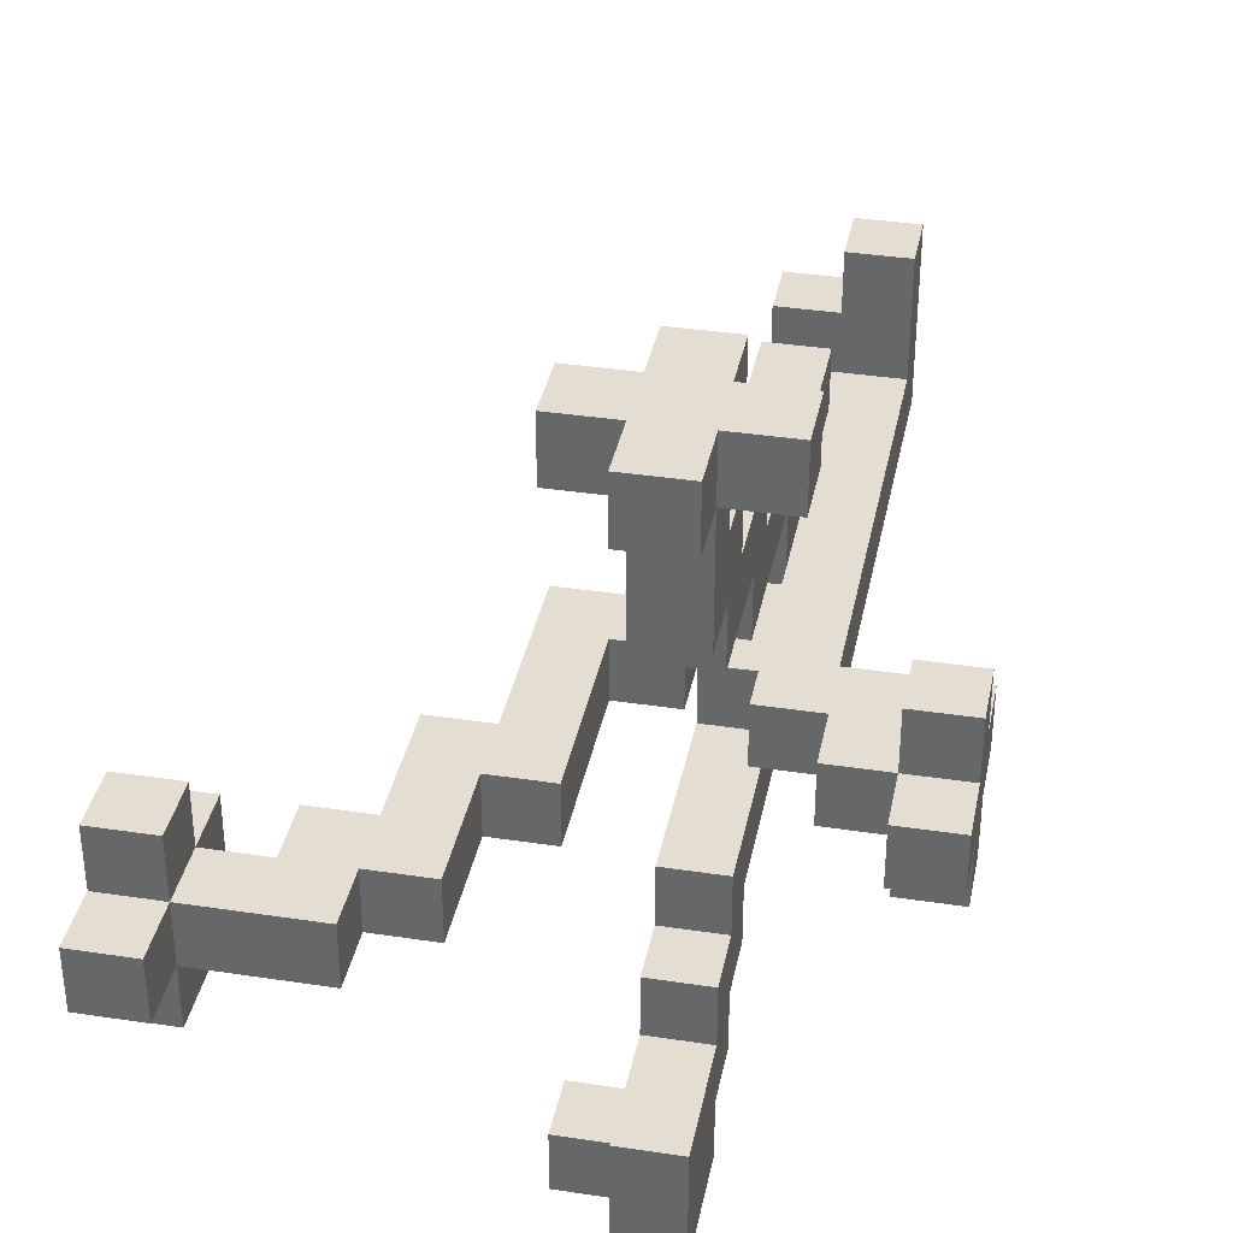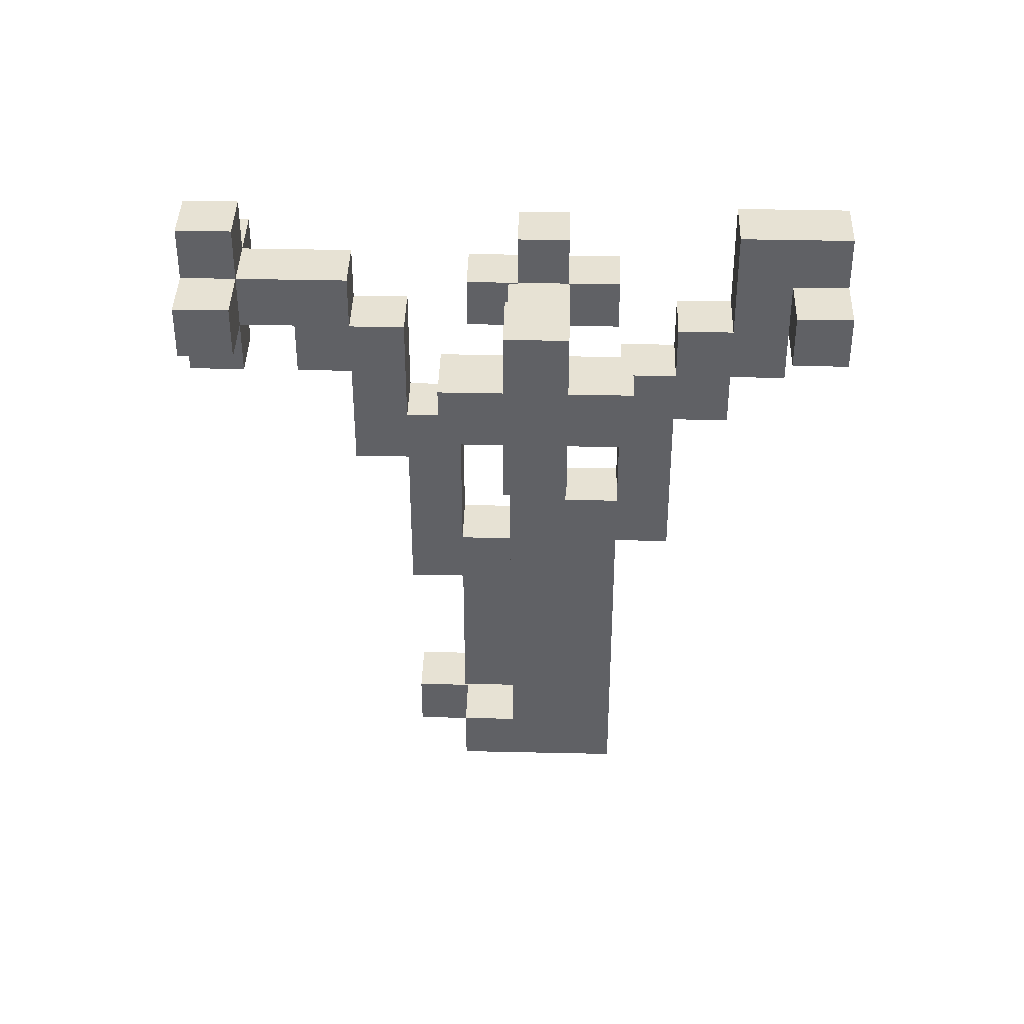
<metadata>
{"format":"obj","ext":"obj","renderer":"f3d","projection":"perspective","resolution":1024,"background":"white","views":[{"elev":36.3,"azim":-168.8,"up":"+Z"},{"elev":39.7,"azim":91.6,"up":"+Y"}]}
</metadata>
<code>
o
v 0 2.8 -0.6
v 0 2.8 -0.7
v 0 2.9 -0.5
v 0 2.9 -0.6
v 0 2.9 -0.7
v 0 2.9 -0.8
v 0 3 -0.5
v 0 3 -0.6
v 0 3 -0.7
v 0 3 -0.8
v 0 3.1 -0.6
v 0 3.1 -0.7
v 0.2 2 -0.4
v 0.2 2 -0.7
v 0.2 2.1 -0.4
v 0.2 2.1 -0.6
v 0.2 2.8 -0.6
v 0.2 2.8 -0.7
v 0.2 3.1 0
v 0.2 3.1 -0.1
v 0.2 3.2 0
v 0.2 3.2 -0.1
v 0.3 2 -0.7
v 0.3 2 -0.8
v 0.3 2.2 -0.5
v 0.3 2.2 -0.6
v 0.3 2.5 -0.4
v 0.3 2.5 -0.5
v 0.3 2.6 -0.5
v 0.3 2.6 -0.6
v 0.3 2.6 -0.8
v 0.3 2.6 -0.9
v 0.3 2.7 -0.7
v 0.3 2.7 -0.8
v 0.3 2.8 -0.3
v 0.3 2.8 -0.4
v 0.3 2.9 -0.4
v 0.3 2.9 -0.5
v 0.3 2.9 -0.9
v 0.3 2.9 -1
v 0.3 3 0
v 0.3 3 -0.1
v 0.3 3 -0.2
v 0.3 3 -0.3
v 0.3 3 -0.8
v 0.3 3 -0.9
v 0.3 3 -1
v 0.3 3 -1.1
v 0.3 3.1 0
v 0.3 3.1 -0.1
v 0.3 3.1 -0.2
v 0.3 3.1 -0.3
v 0.3 3.1 -0.4
v 0.3 3.1 -0.9
v 0.3 3.1 -1
v 0.3 3.1 -1.1
v 0.3 3.1 -1.2
v 0.3 3.2 0
v 0.3 3.2 -0.1
v 0.3 3.2 -0.3
v 0.3 3.2 -1
v 0.3 3.2 -1.1
v 0.3 3.2 -1.2
v 0.3 3.3 0
v 0.3 3.3 -0.1
v 0.3 3.3 -1
v 0.3 3.3 -1.2
v 0.4 2.5 -0.6
v 0.4 2.5 -0.7
v 0.4 2.6 -0.6
v 0.4 2.7 -0.7
v 0.4 2.8 -0.6
v 0.4 2.8 -0.7
v 0.5 2.8 -0.6
v 0.5 2.8 -0.7
v 0.5 3.1 -0.6
v 0.5 3.1 -0.7
v 0.6 3.1 -0.6
v 0.6 3.1 -0.7
v 0.6 3.3 -0.6
v 0.6 3.3 -0.7
v 0.7 3.3 -0.6
v 0.7 3.3 -0.7
v 0.7 3.4 -0.6
v 0.7 3.4 -0.7
v 0.9 3.2 -0.6
v 0.9 3.2 -0.7
v 0.9 3.3 -0.5
v 0.9 3.3 -0.6
v 0.9 3.3 -0.7
v 0.9 3.3 -0.8
v 0.9 3.4 -0.5
v 0.9 3.4 -0.6
v 0.9 3.4 -0.7
v 0.9 3.4 -0.8
v 0.9 3.5 -0.6
v 0.9 3.5 -0.7
v 0.1 2.9 -0.5
v 0.1 2.9 -0.6
v 0.1 2.9 -0.7
v 0.1 2.9 -0.8
v 0.1 3 -0.5
v 0.1 3 -0.6
v 0.1 3 -0.7
v 0.1 3 -0.8
v 0.1 3.1 -0.6
v 0.1 3.1 -0.7
v 0.2 2.9 -0.6
v 0.2 2.9 -0.7
v 0.2 3 -0.6
v 0.2 3 -0.7
v 0.3 2 -0.4
v 0.3 2 -0.5
v 0.3 2.1 -0.4
v 0.3 2.1 -0.5
v 0.3 2.5 -0.6
v 0.3 2.5 -0.7
v 0.3 2.6 -0.6
v 0.3 2.7 -0.7
v 0.3 2.9 -0.6
v 0.3 2.9 -0.7
v 0.4 2 -0.5
v 0.4 2 -0.8
v 0.4 2.1 -0.5
v 0.4 2.1 -0.6
v 0.4 2.2 -0.5
v 0.4 2.2 -0.6
v 0.4 2.4 -0.6
v 0.4 2.4 -0.7
v 0.4 2.5 -0.4
v 0.4 2.5 -0.5
v 0.4 2.6 -0.5
v 0.4 2.6 -0.6
v 0.4 2.6 -0.8
v 0.4 2.6 -0.9
v 0.4 2.7 -0.7
v 0.4 2.7 -0.8
v 0.4 2.8 -0.3
v 0.4 2.8 -0.4
v 0.4 2.9 -0.4
v 0.4 2.9 -0.5
v 0.4 2.9 -0.9
v 0.4 2.9 -1
v 0.4 3 0
v 0.4 3 -0.1
v 0.4 3 -0.2
v 0.4 3 -0.3
v 0.4 3 -0.8
v 0.4 3 -0.9
v 0.4 3 -1
v 0.4 3 -1.1
v 0.4 3.1 0
v 0.4 3.1 -0.1
v 0.4 3.1 -0.2
v 0.4 3.1 -0.3
v 0.4 3.1 -0.4
v 0.4 3.1 -0.9
v 0.4 3.1 -1
v 0.4 3.1 -1.1
v 0.4 3.2 0
v 0.4 3.2 -0.1
v 0.4 3.2 -0.3
v 0.4 3.2 -1
v 0.4 3.2 -1.1
v 0.4 3.2 -1.2
v 0.4 3.3 0
v 0.4 3.3 -0.1
v 0.4 3.3 -1
v 0.4 3.3 -1.2
v 0.5 2.4 -0.6
v 0.5 2.4 -0.7
v 0.5 2.7 -0.6
v 0.5 2.7 -0.7
v 0.5 3.1 0
v 0.5 3.1 -0.1
v 0.5 3.1 -1.1
v 0.5 3.1 -1.2
v 0.5 3.2 0
v 0.5 3.2 -0.1
v 0.5 3.2 -1.1
v 0.5 3.2 -1.2
v 0.6 2.7 -0.6
v 0.6 2.7 -0.7
v 0.6 3 -0.6
v 0.6 3 -0.7
v 0.7 3 -0.6
v 0.7 3 -0.7
v 0.7 3.2 -0.6
v 0.7 3.2 -0.7
v 0.8 3.2 -0.6
v 0.8 3.2 -0.7
v 0.8 3.3 -0.6
v 0.8 3.3 -0.7
v 1 3.2 -0.6
v 1 3.2 -0.7
v 1 3.3 -0.5
v 1 3.3 -0.6
v 1 3.3 -0.7
v 1 3.3 -0.8
v 1 3.4 -0.5
v 1 3.4 -0.6
v 1 3.4 -0.7
v 1 3.4 -0.8
v 1 3.5 -0.6
v 1 3.5 -0.7
v 0.2 3.1 0
v 0.2 3.2 0
v 0.3 3 0
v 0.3 3.1 0
v 0.3 3.2 0
v 0.3 3.3 0
v 0.4 3 0
v 0.4 3.1 0
v 0.4 3.2 0
v 0.4 3.3 0
v 0.5 3.1 0
v 0.5 3.2 0
v 0.3 3 -0.2
v 0.3 3.1 -0.2
v 0.4 3 -0.2
v 0.4 3.1 -0.2
v 0.3 2.8 -0.3
v 0.3 3 -0.3
v 0.4 2.8 -0.3
v 0.4 3 -0.3
v 0.2 2 -0.4
v 0.2 2.1 -0.4
v 0.3 2 -0.4
v 0.3 2.1 -0.4
v 0.3 2.5 -0.4
v 0.3 2.8 -0.4
v 0.4 2.5 -0.4
v 0.4 2.8 -0.4
v 0 2.9 -0.5
v 0 3 -0.5
v 0.1 2.9 -0.5
v 0.1 3 -0.5
v 0.3 2 -0.5
v 0.3 2.1 -0.5
v 0.3 2.2 -0.5
v 0.3 2.5 -0.5
v 0.4 2 -0.5
v 0.4 2.1 -0.5
v 0.4 2.2 -0.5
v 0.4 2.5 -0.5
v 0.9 3.3 -0.5
v 0.9 3.4 -0.5
v 1 3.3 -0.5
v 1 3.4 -0.5
v 0 2.8 -0.6
v 0 2.9 -0.6
v 0 3 -0.6
v 0 3.1 -0.6
v 0.1 2.8 -0.6
v 0.1 2.9 -0.6
v 0.1 3 -0.6
v 0.1 3.1 -0.6
v 0.2 2.1 -0.6
v 0.2 2.8 -0.6
v 0.2 2.9 -0.6
v 0.2 3 -0.6
v 0.3 2.2 -0.6
v 0.3 2.6 -0.6
v 0.3 2.9 -0.6
v 0.4 2.1 -0.6
v 0.4 2.2 -0.6
v 0.4 2.4 -0.6
v 0.4 2.6 -0.6
v 0.4 2.8 -0.6
v 0.5 2.4 -0.6
v 0.5 2.7 -0.6
v 0.5 2.8 -0.6
v 0.5 3.1 -0.6
v 0.6 2.7 -0.6
v 0.6 3 -0.6
v 0.6 3.1 -0.6
v 0.6 3.3 -0.6
v 0.7 3 -0.6
v 0.7 3.2 -0.6
v 0.7 3.3 -0.6
v 0.7 3.4 -0.6
v 0.8 3.2 -0.6
v 0.8 3.3 -0.6
v 0.9 3.2 -0.6
v 0.9 3.3 -0.6
v 0.9 3.4 -0.6
v 0.9 3.5 -0.6
v 1 3.2 -0.6
v 1 3.3 -0.6
v 1 3.4 -0.6
v 1 3.5 -0.6
v 0.3 2.5 -0.7
v 0.3 2.7 -0.7
v 0.4 2.5 -0.7
v 0.4 2.7 -0.7
v 0.3 2.7 -0.8
v 0.3 3 -0.8
v 0.4 2.7 -0.8
v 0.4 3 -0.8
v 0.3 3 -0.9
v 0.3 3.1 -0.9
v 0.4 3 -0.9
v 0.4 3.1 -0.9
v 0.3 3.1 -1
v 0.3 3.2 -1
v 0.3 3.3 -1
v 0.4 3.1 -1
v 0.4 3.2 -1
v 0.4 3.3 -1
v 0.4 3.1 -1.1
v 0.4 3.2 -1.1
v 0.5 3.1 -1.1
v 0.5 3.2 -1.1
v 0.2 3.1 -0.1
v 0.2 3.2 -0.1
v 0.3 3 -0.1
v 0.3 3.1 -0.1
v 0.3 3.2 -0.1
v 0.3 3.3 -0.1
v 0.4 3 -0.1
v 0.4 3.1 -0.1
v 0.4 3.2 -0.1
v 0.4 3.3 -0.1
v 0.5 3.1 -0.1
v 0.5 3.2 -0.1
v 0.3 3.1 -0.3
v 0.3 3.2 -0.3
v 0.4 3.1 -0.3
v 0.4 3.2 -0.3
v 0.3 2.9 -0.4
v 0.3 3.1 -0.4
v 0.4 2.9 -0.4
v 0.4 3.1 -0.4
v 0.3 2.6 -0.5
v 0.3 2.9 -0.5
v 0.4 2.6 -0.5
v 0.4 2.9 -0.5
v 0.3 2.5 -0.6
v 0.3 2.6 -0.6
v 0.4 2.5 -0.6
v 0.4 2.6 -0.6
v 0 2.8 -0.7
v 0 2.9 -0.7
v 0 3 -0.7
v 0 3.1 -0.7
v 0.1 2.8 -0.7
v 0.1 2.9 -0.7
v 0.1 3 -0.7
v 0.1 3.1 -0.7
v 0.2 2 -0.7
v 0.2 2.8 -0.7
v 0.2 2.9 -0.7
v 0.2 3 -0.7
v 0.3 2 -0.7
v 0.3 2.7 -0.7
v 0.3 2.9 -0.7
v 0.4 2.4 -0.7
v 0.4 2.7 -0.7
v 0.4 2.8 -0.7
v 0.5 2.4 -0.7
v 0.5 2.7 -0.7
v 0.5 2.8 -0.7
v 0.5 3.1 -0.7
v 0.6 2.7 -0.7
v 0.6 3 -0.7
v 0.6 3.1 -0.7
v 0.6 3.3 -0.7
v 0.7 3 -0.7
v 0.7 3.2 -0.7
v 0.7 3.3 -0.7
v 0.7 3.4 -0.7
v 0.8 3.2 -0.7
v 0.8 3.3 -0.7
v 0.9 3.2 -0.7
v 0.9 3.3 -0.7
v 0.9 3.4 -0.7
v 0.9 3.5 -0.7
v 1 3.2 -0.7
v 1 3.3 -0.7
v 1 3.4 -0.7
v 1 3.5 -0.7
v 0 2.9 -0.8
v 0 3 -0.8
v 0.1 2.9 -0.8
v 0.1 3 -0.8
v 0.3 2 -0.8
v 0.3 2.6 -0.8
v 0.4 2 -0.8
v 0.4 2.6 -0.8
v 0.9 3.3 -0.8
v 0.9 3.4 -0.8
v 1 3.3 -0.8
v 1 3.4 -0.8
v 0.3 2.6 -0.9
v 0.3 2.9 -0.9
v 0.4 2.6 -0.9
v 0.4 2.9 -0.9
v 0.3 2.9 -1
v 0.3 3 -1
v 0.4 2.9 -1
v 0.4 3 -1
v 0.3 3 -1.1
v 0.3 3.1 -1.1
v 0.4 3 -1.1
v 0.4 3.1 -1.1
v 0.3 3.1 -1.2
v 0.3 3.2 -1.2
v 0.3 3.3 -1.2
v 0.4 3.1 -1.2
v 0.4 3.2 -1.2
v 0.4 3.3 -1.2
v 0.5 3.1 -1.2
v 0.5 3.2 -1.2
v 0.2 2 -0.4
v 0.3 2 -0.4
v 0.3 2 -0.5
v 0.4 2 -0.5
v 0.2 2 -0.7
v 0.3 2 -0.7
v 0.3 2 -0.8
v 0.4 2 -0.8
v 0.3 2.2 -0.5
v 0.4 2.2 -0.5
v 0.3 2.2 -0.6
v 0.4 2.2 -0.6
v 0.4 2.4 -0.6
v 0.5 2.4 -0.6
v 0.4 2.4 -0.7
v 0.5 2.4 -0.7
v 0.3 2.5 -0.4
v 0.4 2.5 -0.4
v 0.3 2.5 -0.5
v 0.4 2.5 -0.5
v 0.3 2.6 -0.8
v 0.4 2.6 -0.8
v 0.3 2.6 -0.9
v 0.4 2.6 -0.9
v 0.5 2.7 -0.6
v 0.6 2.7 -0.6
v 0.5 2.7 -0.7
v 0.6 2.7 -0.7
v 0.3 2.8 -0.3
v 0.4 2.8 -0.3
v 0.3 2.8 -0.4
v 0.4 2.8 -0.4
v 0 2.8 -0.6
v 0.1 2.8 -0.6
v 0.2 2.8 -0.6
v 0 2.8 -0.7
v 0.1 2.8 -0.7
v 0.2 2.8 -0.7
v 0 2.9 -0.5
v 0.1 2.9 -0.5
v 0 2.9 -0.6
v 0.1 2.9 -0.6
v 0 2.9 -0.7
v 0.1 2.9 -0.7
v 0 2.9 -0.8
v 0.1 2.9 -0.8
v 0.3 2.9 -0.9
v 0.4 2.9 -0.9
v 0.3 2.9 -1
v 0.4 2.9 -1
v 0.3 3 0
v 0.4 3 0
v 0.3 3 -0.1
v 0.4 3 -0.1
v 0.3 3 -0.2
v 0.4 3 -0.2
v 0.3 3 -0.3
v 0.4 3 -0.3
v 0.6 3 -0.6
v 0.7 3 -0.6
v 0.6 3 -0.7
v 0.7 3 -0.7
v 0.3 3 -1
v 0.4 3 -1
v 0.3 3 -1.1
v 0.4 3 -1.1
v 0.2 3.1 0
v 0.3 3.1 0
v 0.4 3.1 0
v 0.5 3.1 0
v 0.2 3.1 -0.1
v 0.3 3.1 -0.1
v 0.4 3.1 -0.1
v 0.5 3.1 -0.1
v 0.3 3.1 -0.2
v 0.4 3.1 -0.2
v 0.3 3.1 -1.1
v 0.4 3.1 -1.1
v 0.5 3.1 -1.1
v 0.3 3.1 -1.2
v 0.4 3.1 -1.2
v 0.5 3.1 -1.2
v 0.7 3.2 -0.6
v 0.8 3.2 -0.6
v 0.9 3.2 -0.6
v 1 3.2 -0.6
v 0.7 3.2 -0.7
v 0.8 3.2 -0.7
v 0.9 3.2 -0.7
v 1 3.2 -0.7
v 0.9 3.3 -0.5
v 1 3.3 -0.5
v 0.8 3.3 -0.6
v 0.9 3.3 -0.6
v 1 3.3 -0.6
v 0.8 3.3 -0.7
v 0.9 3.3 -0.7
v 1 3.3 -0.7
v 0.9 3.3 -0.8
v 1 3.3 -0.8
v 0.2 2.1 -0.4
v 0.3 2.1 -0.4
v 0.3 2.1 -0.5
v 0.4 2.1 -0.5
v 0.2 2.1 -0.6
v 0.4 2.1 -0.6
v 0.3 2.5 -0.6
v 0.4 2.5 -0.6
v 0.3 2.5 -0.7
v 0.4 2.5 -0.7
v 0.3 2.6 -0.5
v 0.4 2.6 -0.5
v 0.3 2.6 -0.6
v 0.4 2.6 -0.6
v 0.3 2.7 -0.7
v 0.4 2.7 -0.7
v 0.3 2.7 -0.8
v 0.4 2.7 -0.8
v 0.4 2.8 -0.6
v 0.5 2.8 -0.6
v 0.4 2.8 -0.7
v 0.5 2.8 -0.7
v 0.3 2.9 -0.4
v 0.4 2.9 -0.4
v 0.3 2.9 -0.5
v 0.4 2.9 -0.5
v 0.2 2.9 -0.6
v 0.3 2.9 -0.6
v 0.2 2.9 -0.7
v 0.3 2.9 -0.7
v 0 3 -0.5
v 0.1 3 -0.5
v 0 3 -0.6
v 0.1 3 -0.6
v 0.2 3 -0.6
v 0 3 -0.7
v 0.1 3 -0.7
v 0.2 3 -0.7
v 0 3 -0.8
v 0.1 3 -0.8
v 0.3 3 -0.8
v 0.4 3 -0.8
v 0.3 3 -0.9
v 0.4 3 -0.9
v 0.3 3.1 -0.3
v 0.4 3.1 -0.3
v 0.3 3.1 -0.4
v 0.4 3.1 -0.4
v 0 3.1 -0.6
v 0.1 3.1 -0.6
v 0.5 3.1 -0.6
v 0.6 3.1 -0.6
v 0 3.1 -0.7
v 0.1 3.1 -0.7
v 0.5 3.1 -0.7
v 0.6 3.1 -0.7
v 0.3 3.1 -0.9
v 0.4 3.1 -0.9
v 0.3 3.1 -1
v 0.4 3.1 -1
v 0.2 3.2 0
v 0.3 3.2 0
v 0.4 3.2 0
v 0.5 3.2 0
v 0.2 3.2 -0.1
v 0.3 3.2 -0.1
v 0.4 3.2 -0.1
v 0.5 3.2 -0.1
v 0.3 3.2 -0.3
v 0.4 3.2 -0.3
v 0.4 3.2 -1.1
v 0.5 3.2 -1.1
v 0.4 3.2 -1.2
v 0.5 3.2 -1.2
v 0.3 3.3 0
v 0.4 3.3 0
v 0.3 3.3 -0.1
v 0.4 3.3 -0.1
v 0.6 3.3 -0.6
v 0.7 3.3 -0.6
v 0.6 3.3 -0.7
v 0.7 3.3 -0.7
v 0.3 3.3 -1
v 0.4 3.3 -1
v 0.3 3.3 -1.2
v 0.4 3.3 -1.2
v 0.9 3.4 -0.5
v 1 3.4 -0.5
v 0.7 3.4 -0.6
v 0.9 3.4 -0.6
v 1 3.4 -0.6
v 0.7 3.4 -0.7
v 0.9 3.4 -0.7
v 1 3.4 -0.7
v 0.9 3.4 -0.8
v 1 3.4 -0.8
v 0.9 3.5 -0.6
v 1 3.5 -0.6
v 0.9 3.5 -0.7
v 1 3.5 -0.7
f 4 2 1
f 5 2 4
f 7 4 3
f 8 5 4
f 8 4 7
f 9 6 5
f 9 5 8
f 10 6 9
f 11 9 8
f 12 9 11
f 15 14 13
f 16 14 15
f 17 14 16
f 18 14 17
f 21 20 19
f 22 20 21
f 28 26 25
f 29 26 28
f 29 28 27
f 30 26 29
f 31 24 23
f 33 32 31
f 33 31 23
f 34 32 33
f 36 29 27
f 37 29 36
f 37 36 35
f 38 29 37
f 39 32 34
f 44 37 35
f 45 40 39
f 45 39 34
f 46 40 45
f 47 40 46
f 49 42 41
f 50 42 49
f 51 44 43
f 52 37 44
f 52 44 51
f 53 37 52
f 54 48 47
f 54 47 46
f 55 48 54
f 56 48 55
f 59 51 50
f 59 52 51
f 60 52 59
f 61 56 55
f 62 57 56
f 62 56 61
f 63 57 62
f 64 59 58
f 65 59 64
f 66 63 62
f 66 62 61
f 67 63 66
f 70 69 68
f 71 69 70
f 72 71 70
f 73 71 72
f 76 75 74
f 77 75 76
f 80 79 78
f 81 79 80
f 84 83 82
f 85 83 84
f 89 87 86
f 90 87 89
f 92 89 88
f 93 89 92
f 94 91 90
f 95 91 94
f 96 94 93
f 97 94 96
f 98 99 102
f 102 99 103
f 100 101 104
f 104 101 105
f 103 104 106
f 106 104 107
f 108 109 110
f 110 109 111
f 112 113 114
f 114 113 115
f 116 117 118
f 118 117 119
f 118 119 120
f 120 119 121
f 122 123 124
f 124 123 125
f 125 123 127
f 127 123 128
f 126 127 128
f 128 123 129
f 126 128 131
f 131 128 132
f 130 131 132
f 132 128 133
f 129 123 134
f 134 135 136
f 129 134 136
f 136 135 137
f 130 132 139
f 139 132 140
f 138 139 140
f 140 132 141
f 137 135 142
f 138 140 147
f 142 143 148
f 137 142 148
f 148 143 149
f 149 143 150
f 144 145 152
f 152 145 153
f 146 147 154
f 147 140 155
f 154 147 155
f 155 140 156
f 150 151 157
f 149 150 157
f 157 151 158
f 158 151 159
f 153 154 161
f 154 155 161
f 161 155 162
f 158 159 163
f 163 159 164
f 160 161 166
f 166 161 167
f 163 164 168
f 164 165 168
f 168 165 169
f 170 171 172
f 172 171 173
f 174 175 178
f 178 175 179
f 176 177 180
f 180 177 181
f 182 183 184
f 184 183 185
f 186 187 188
f 188 187 189
f 190 191 192
f 192 191 193
f 194 195 197
f 197 195 198
f 196 197 200
f 197 198 201
f 200 197 201
f 198 199 202
f 201 198 202
f 202 199 203
f 201 202 204
f 204 202 205
f 209 207 206
f 210 207 209
f 212 209 208
f 213 210 209
f 213 209 212
f 214 211 210
f 214 210 213
f 215 211 214
f 216 214 213
f 217 214 216
f 220 219 218
f 221 219 220
f 224 223 222
f 225 223 224
f 228 227 226
f 229 227 228
f 232 231 230
f 233 231 232
f 236 235 234
f 237 235 236
f 242 239 238
f 243 239 242
f 244 241 240
f 245 241 244
f 248 247 246
f 249 247 248
f 254 251 250
f 255 251 254
f 256 253 252
f 257 253 256
f 259 255 254
f 259 256 255
f 260 256 259
f 261 256 260
f 262 259 258
f 262 260 259
f 263 260 262
f 264 260 263
f 265 262 258
f 266 262 265
f 270 269 268
f 270 268 267
f 271 269 270
f 272 269 271
f 274 272 271
f 274 273 272
f 275 273 274
f 276 273 275
f 278 276 275
f 278 277 276
f 279 277 278
f 280 277 279
f 282 281 280
f 282 280 279
f 283 281 282
f 285 281 283
f 286 281 285
f 288 285 284
f 289 285 288
f 290 287 286
f 291 287 290
f 294 293 292
f 295 293 294
f 298 297 296
f 299 297 298
f 302 301 300
f 303 301 302
f 307 305 304
f 308 306 305
f 308 305 307
f 309 306 308
f 312 311 310
f 313 311 312
f 314 315 317
f 317 315 318
f 316 317 320
f 320 317 321
f 318 319 322
f 322 319 323
f 321 322 324
f 324 322 325
f 326 327 328
f 328 327 329
f 330 331 332
f 332 331 333
f 334 335 336
f 336 335 337
f 338 339 340
f 340 339 341
f 342 343 346
f 346 343 347
f 344 345 348
f 348 345 349
f 346 347 351
f 347 348 351
f 351 348 352
f 352 348 353
f 350 351 354
f 351 352 354
f 354 352 355
f 355 352 356
f 357 358 360
f 358 359 360
f 360 359 361
f 361 359 362
f 361 362 364
f 362 363 364
f 364 363 365
f 365 363 366
f 365 366 368
f 366 367 368
f 368 367 369
f 369 367 370
f 370 371 372
f 369 370 372
f 372 371 373
f 373 371 375
f 375 371 376
f 374 375 378
f 378 375 379
f 376 377 380
f 380 377 381
f 382 383 384
f 384 383 385
f 386 387 388
f 388 387 389
f 390 391 392
f 392 391 393
f 394 395 396
f 396 395 397
f 398 399 400
f 400 399 401
f 402 403 404
f 404 403 405
f 406 407 409
f 407 408 410
f 409 407 410
f 410 408 411
f 409 410 412
f 412 410 413
f 416 415 414
f 418 416 414
f 418 417 416
f 419 417 418
f 420 417 419
f 421 417 420
f 424 423 422
f 425 423 424
f 428 427 426
f 429 427 428
f 432 431 430
f 433 431 432
f 436 435 434
f 437 435 436
f 440 439 438
f 441 439 440
f 444 443 442
f 445 443 444
f 449 447 446
f 450 448 447
f 450 447 449
f 451 448 450
f 454 453 452
f 455 453 454
f 458 457 456
f 459 457 458
f 462 461 460
f 463 461 462
f 466 465 464
f 467 465 466
f 470 469 468
f 471 469 470
f 474 473 472
f 475 473 474
f 478 477 476
f 479 477 478
f 484 481 480
f 485 481 484
f 486 483 482
f 487 483 486
f 488 486 485
f 489 486 488
f 493 491 490
f 494 492 491
f 494 491 493
f 495 492 494
f 500 497 496
f 501 497 500
f 502 499 498
f 503 499 502
f 507 505 504
f 508 505 507
f 509 507 506
f 510 507 509
f 512 511 510
f 513 511 512
f 514 515 516
f 514 516 518
f 516 517 518
f 518 517 519
f 520 521 522
f 522 521 523
f 524 525 526
f 526 525 527
f 528 529 530
f 530 529 531
f 532 533 534
f 534 533 535
f 536 537 538
f 538 537 539
f 540 541 542
f 542 541 543
f 544 545 546
f 546 545 547
f 547 548 550
f 550 548 551
f 549 550 552
f 552 550 553
f 554 555 556
f 556 555 557
f 558 559 560
f 560 559 561
f 562 563 566
f 566 563 567
f 564 565 568
f 568 565 569
f 570 571 572
f 572 571 573
f 574 575 578
f 578 575 579
f 576 577 580
f 580 577 581
f 579 580 582
f 582 580 583
f 584 585 586
f 586 585 587
f 588 589 590
f 590 589 591
f 592 593 594
f 594 593 595
f 596 597 598
f 598 597 599
f 600 601 603
f 603 601 604
f 602 603 605
f 605 603 606
f 606 607 608
f 608 607 609
f 610 611 612
f 612 611 613

</code>
